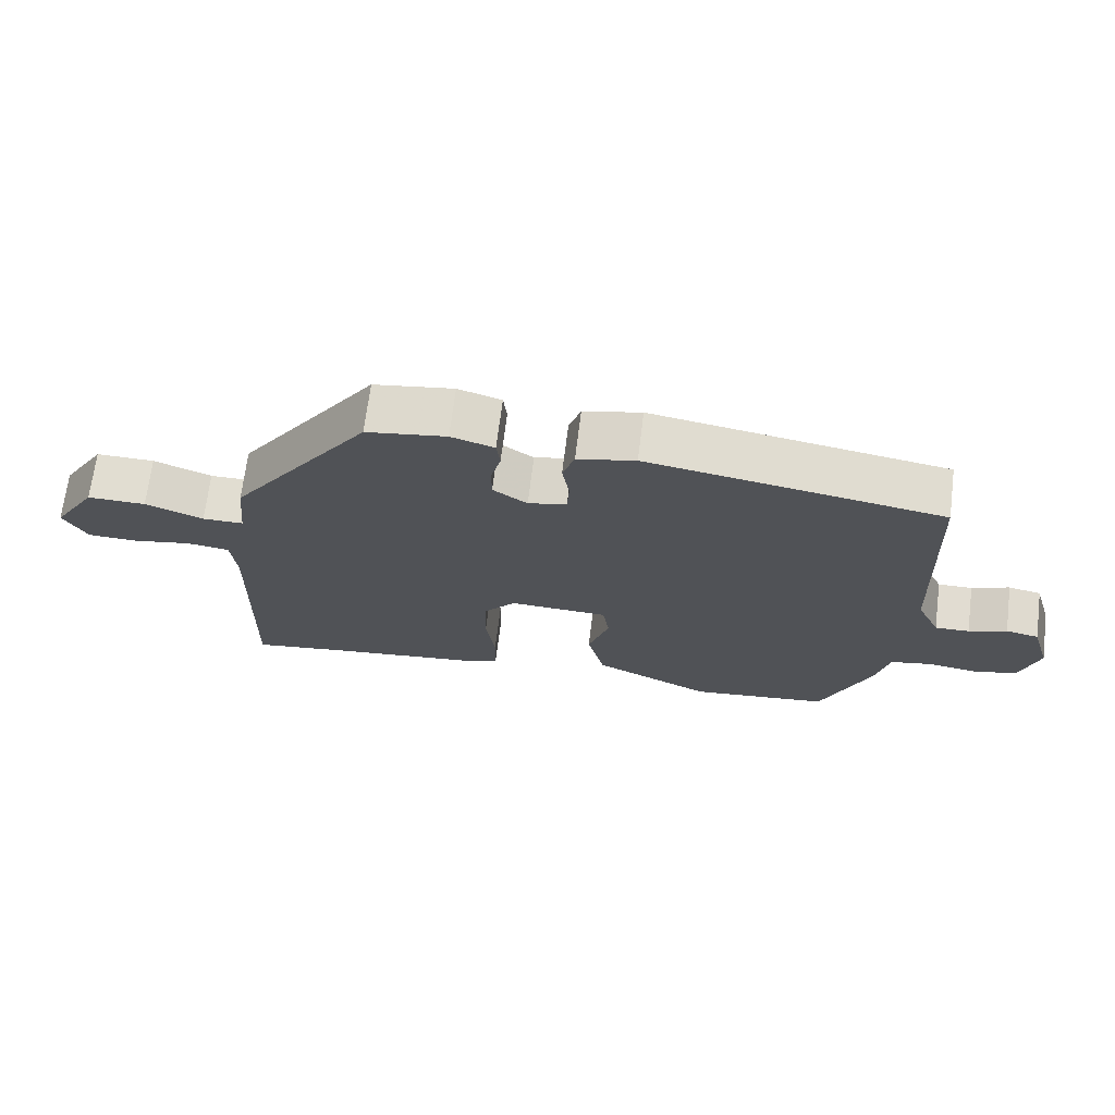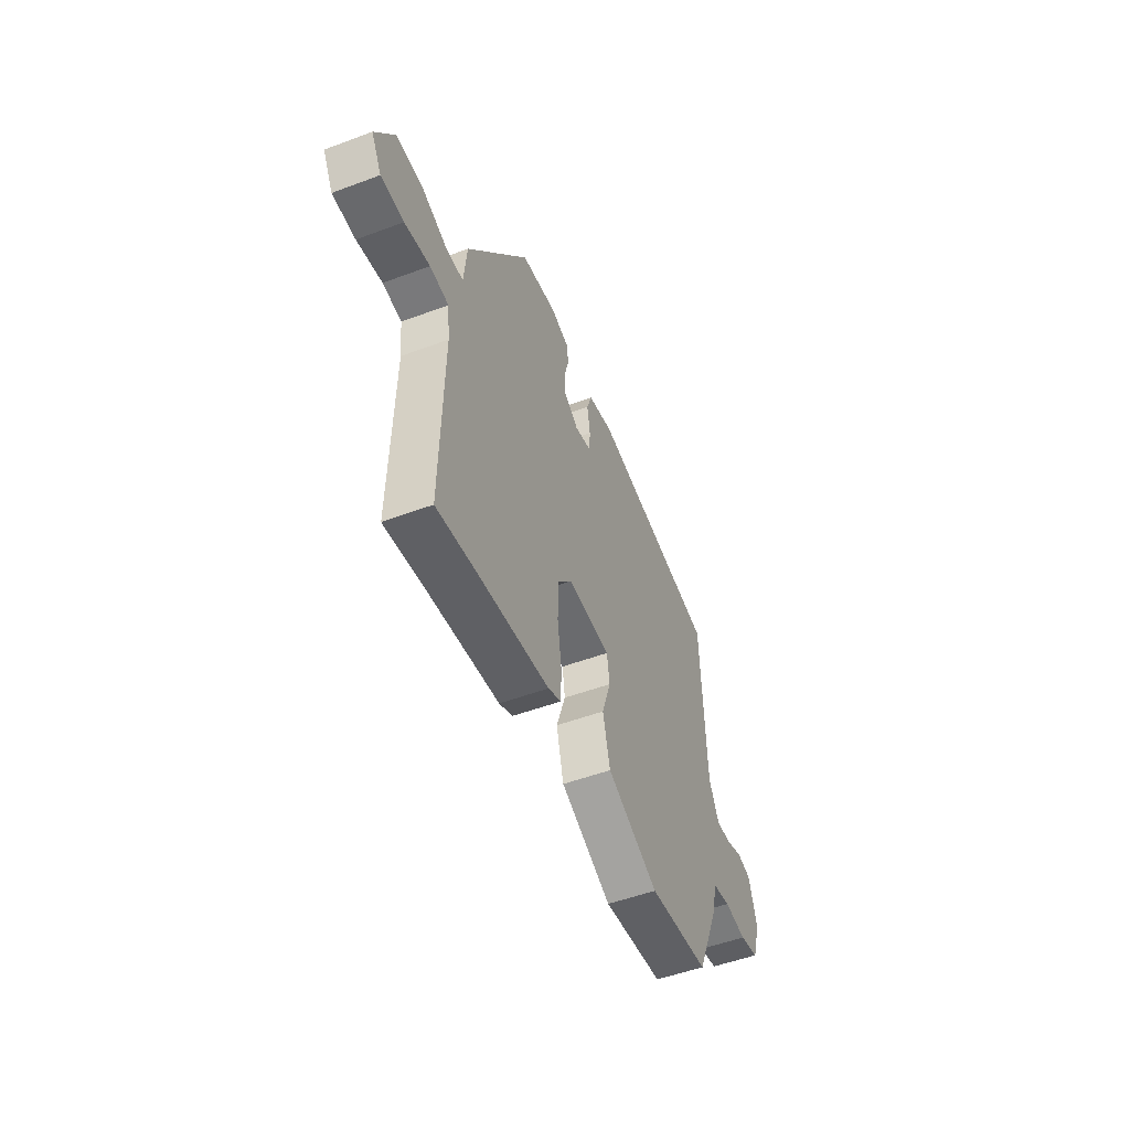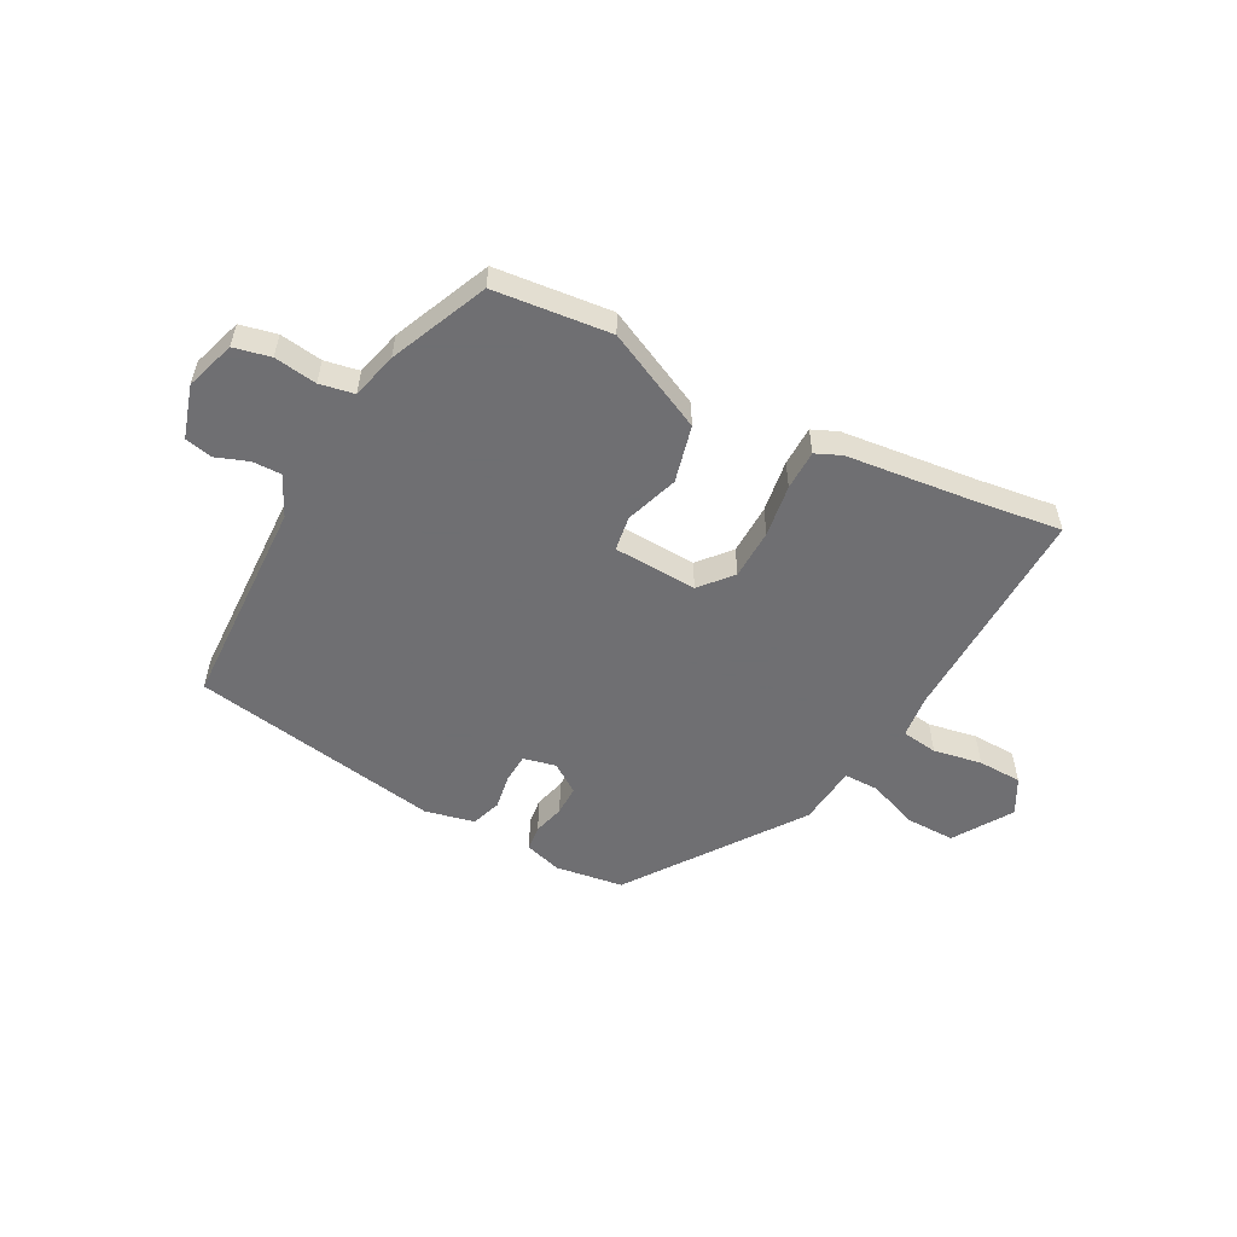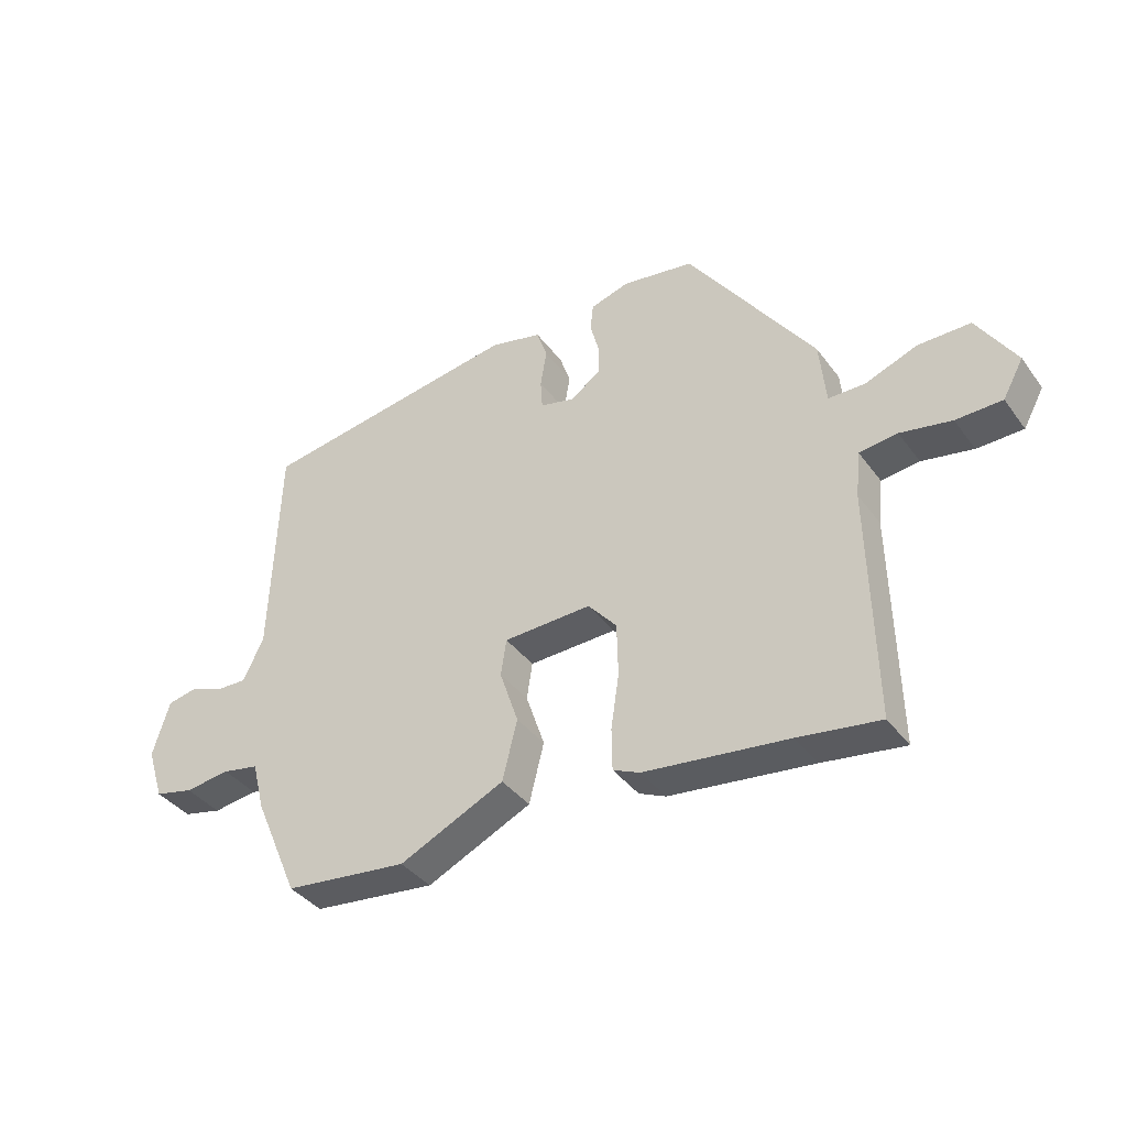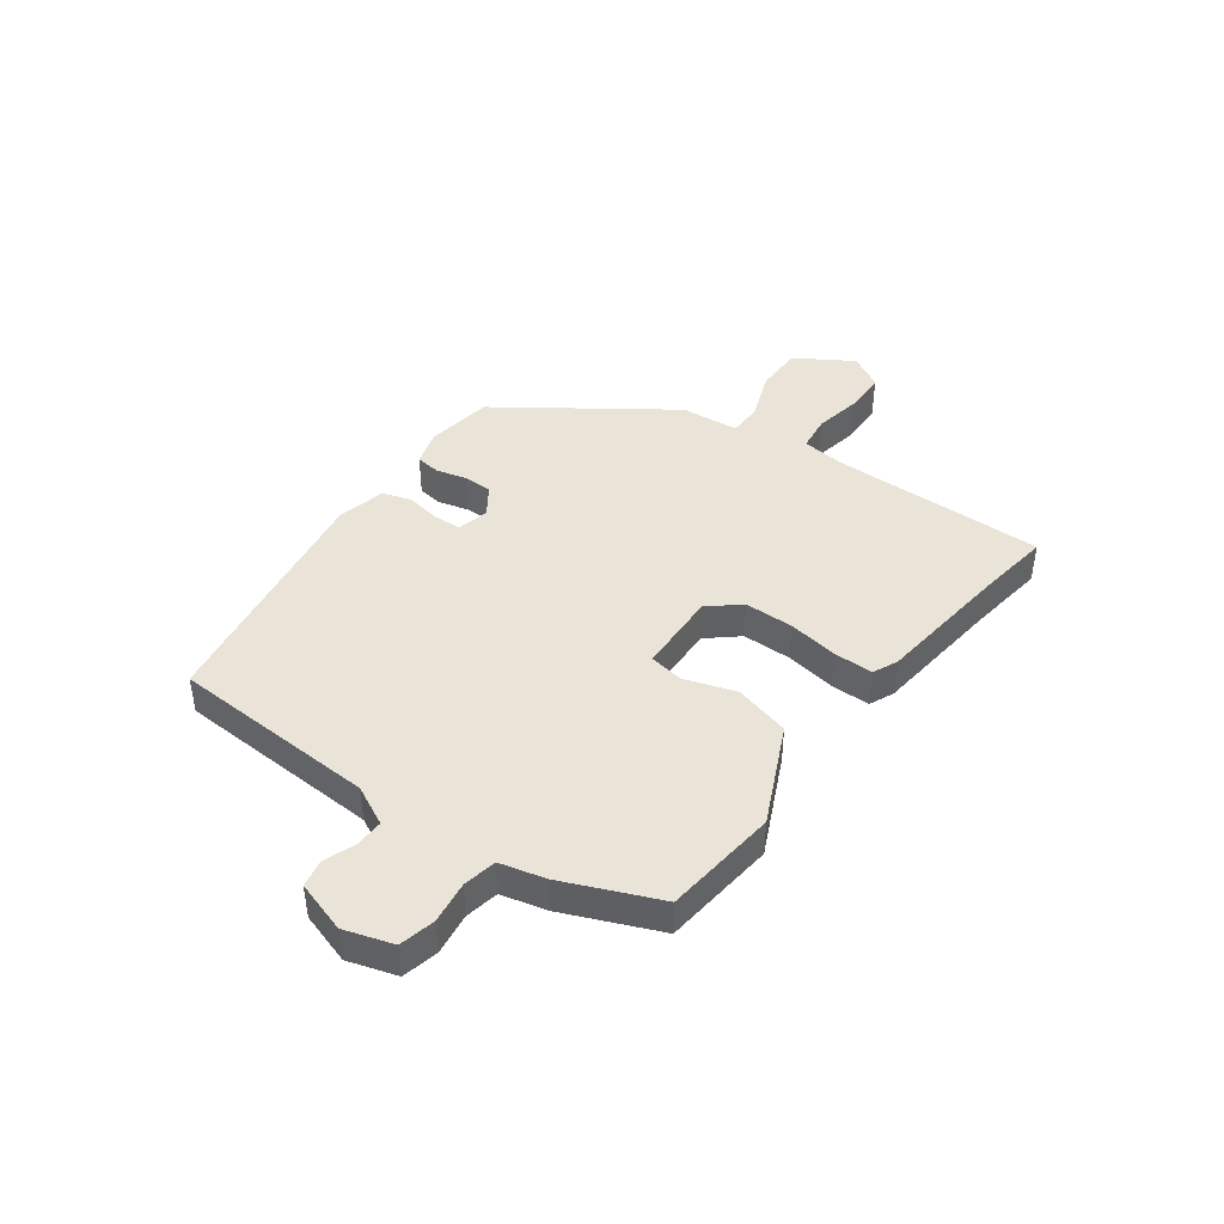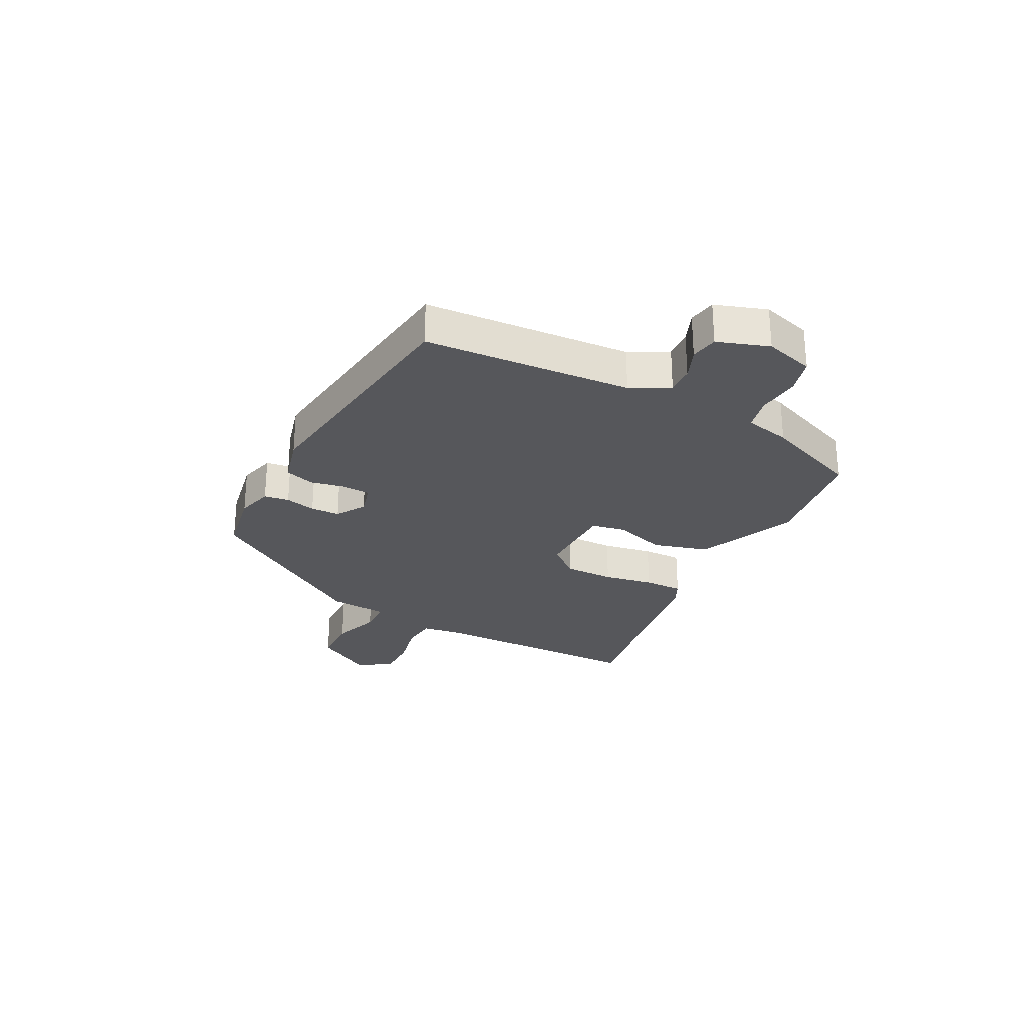
<metadata>
{"format":"obj","ext":"obj","renderer":"f3d","projection":"perspective","resolution":1024,"background":"white","views":[{"elev":68.8,"azim":7.1,"up":"+Z"},{"elev":-51.3,"azim":-67.9,"up":"+Z"},{"elev":-54.7,"azim":151.9,"up":"+Y"},{"elev":-38.1,"azim":-147.9,"up":"+Z"},{"elev":43.5,"azim":126.6,"up":"+Y"},{"elev":-27.3,"azim":64.5,"up":"+Y"}]}
</metadata>
<code>
v -0.42 0.07 -0.489
v -0.551 0.07 -0.507
v -0.543 0.07 -0.135
v -0.551 0.07 -0.062
v -0.612 0.07 -0.054
v -0.694 0.07 -0.069
v -0.768 0.07 -0.067
v -0.801 0.07 -0.007
v -0.739 0.07 0.091
v -0.655 0.07 0.09
v -0.572 0.07 0.058
v -0.513 0.07 0.058
v -0.503 0.07 0.159
v -0.301 0.07 0.444
v -0.186 0.07 0.461
v -0.124 0.07 0.442
v -0.119 0.07 0.399
v -0.133 0.07 0.347
v -0.133 0.07 0.297
v -0.084 0.07 0.263
v -0.029 0.07 0.276
v -0.026 0.07 0.324
v -0.036 0.07 0.384
v -0.019 0.07 0.434
v 0.064 0.07 0.453
v 0.485 0.07 0.383
v 0.498 0.07 0.027
v 0.531 0.07 -0.041
v 0.58 0.07 -0.04
v 0.634 0.07 -0.02
v 0.681 0.07 -0.03
v 0.708 0.07 -0.119
v 0.681 0.07 -0.203
v 0.619 0.07 -0.217
v 0.547 0.07 -0.207
v 0.489 0.07 -0.218
v 0.469 0.07 -0.296
v 0.398 0.07 -0.46
v 0.201 0.07 -0.481
v 0.033 0.07 -0.401
v 0.009 0.07 -0.305
v 0.039 0.07 -0.216
v 0.03 0.07 -0.157
v -0.111 0.07 -0.151
v -0.157 0.07 -0.204
v -0.159 0.07 -0.289
v -0.146 0.07 -0.377
v -0.147 0.07 -0.444
v -0.19 0.07 -0.463
v -0.42 0 -0.489
v -0.551 0 -0.507
v -0.543 0 -0.135
v -0.551 0 -0.062
v -0.612 0 -0.054
v -0.694 0 -0.069
v -0.768 0 -0.067
v -0.801 0 -0.007
v -0.739 0 0.091
v -0.655 0 0.09
v -0.572 0 0.058
v -0.513 0 0.058
v -0.503 0 0.159
v -0.301 0 0.444
v -0.186 0 0.461
v -0.124 0 0.442
v -0.119 0 0.399
v -0.133 0 0.347
v -0.133 0 0.297
v -0.084 0 0.263
v -0.029 0 0.276
v -0.026 0 0.324
v -0.036 0 0.384
v -0.019 0 0.434
v 0.064 0 0.453
v 0.485 0 0.383
v 0.498 0 0.027
v 0.531 0 -0.041
v 0.58 0 -0.04
v 0.634 0 -0.02
v 0.681 0 -0.03
v 0.708 0 -0.119
v 0.681 0 -0.203
v 0.619 0 -0.217
v 0.547 0 -0.207
v 0.489 0 -0.218
v 0.469 0 -0.296
v 0.398 0 -0.46
v 0.201 0 -0.481
v 0.033 0 -0.401
v 0.009 0 -0.305
v 0.039 0 -0.216
v 0.03 0 -0.157
v -0.111 0 -0.151
v -0.157 0 -0.204
v -0.159 0 -0.289
v -0.146 0 -0.377
v -0.147 0 -0.444
v -0.19 0 -0.463
f 48 49 1
f 47 48 1
f 46 47 1
f 1 2 3
f 46 1 3
f 45 46 3
f 44 45 3 4
f 43 44 4
f 40 41 42
f 39 40 42
f 38 39 42
f 37 38 42
f 36 37 42
f 35 36 42 43
f 33 34 35
f 32 33 35
f 31 32 35
f 30 31 35
f 29 30 35
f 28 29 35 43
f 27 28 43 4
f 25 26 27
f 24 25 27
f 23 24 27
f 22 23 27
f 21 22 27
f 27 4 5
f 21 27 5
f 20 21 5
f 16 17 18
f 15 16 18
f 14 15 18
f 13 14 18
f 12 13 18
f 12 18 19
f 9 10 11
f 8 9 11
f 7 8 11
f 6 7 11
f 5 6 11
f 5 11 12
f 5 12 19 20
f 50 98 97
f 50 97 96
f 50 96 95
f 52 51 50
f 52 50 95
f 52 95 94
f 53 52 94 93
f 53 93 92
f 91 90 89
f 91 89 88
f 91 88 87
f 91 87 86
f 91 86 85
f 92 91 85 84
f 84 83 82
f 84 82 81
f 84 81 80
f 84 80 79
f 84 79 78
f 92 84 78 77
f 53 92 77 76
f 76 75 74
f 76 74 73
f 76 73 72
f 76 72 71
f 76 71 70
f 54 53 76
f 54 76 70
f 54 70 69
f 67 66 65
f 67 65 64
f 67 64 63
f 67 63 62
f 67 62 61
f 68 67 61
f 60 59 58
f 60 58 57
f 60 57 56
f 60 56 55
f 60 55 54
f 61 60 54
f 69 68 61 54
f 1 50 51 2
f 2 51 52 3
f 3 52 53 4
f 4 53 54 5
f 5 54 55 6
f 6 55 56 7
f 7 56 57 8
f 8 57 58 9
f 9 58 59 10
f 10 59 60 11
f 11 60 61 12
f 12 61 62 13
f 13 62 63 14
f 14 63 64 15
f 15 64 65 16
f 16 65 66 17
f 17 66 67 18
f 18 67 68 19
f 19 68 69 20
f 20 69 70 21
f 21 70 71 22
f 22 71 72 23
f 23 72 73 24
f 24 73 74 25
f 25 74 75 26
f 26 75 76 27
f 27 76 77 28
f 28 77 78 29
f 29 78 79 30
f 30 79 80 31
f 31 80 81 32
f 32 81 82 33
f 33 82 83 34
f 34 83 84 35
f 35 84 85 36
f 36 85 86 37
f 37 86 87 38
f 38 87 88 39
f 39 88 89 40
f 40 89 90 41
f 41 90 91 42
f 42 91 92 43
f 43 92 93 44
f 44 93 94 45
f 45 94 95 46
f 46 95 96 47
f 47 96 97 48
f 48 97 98 49
f 49 98 50 1

</code>
